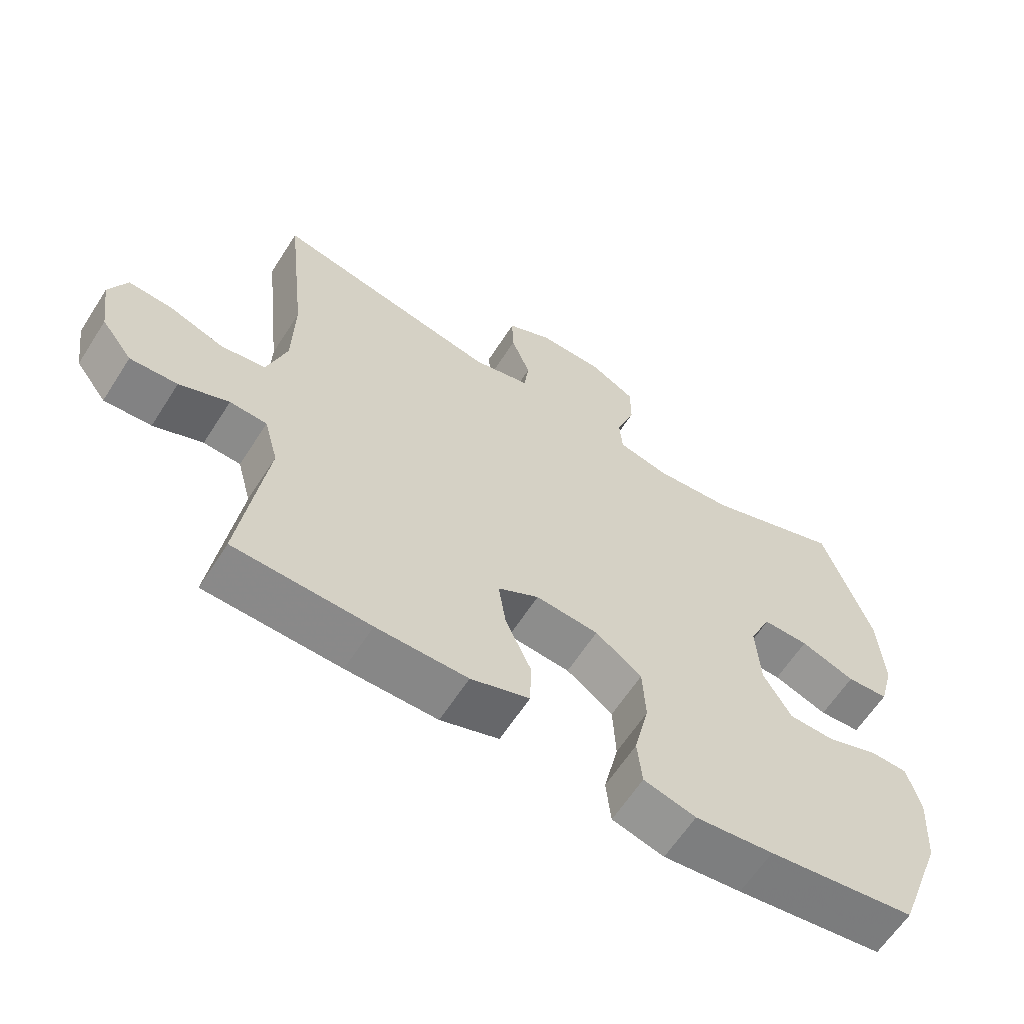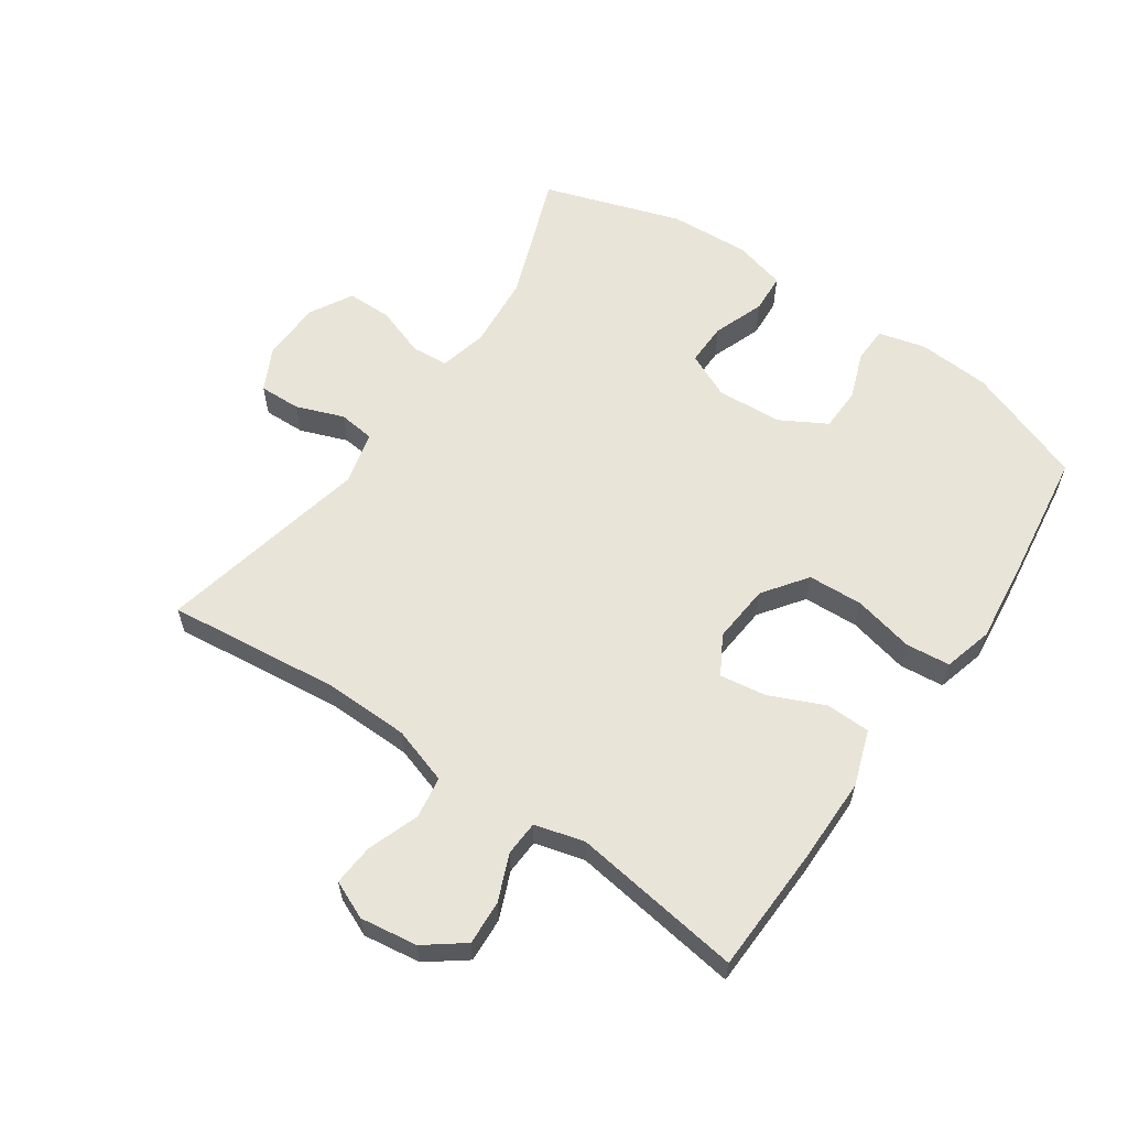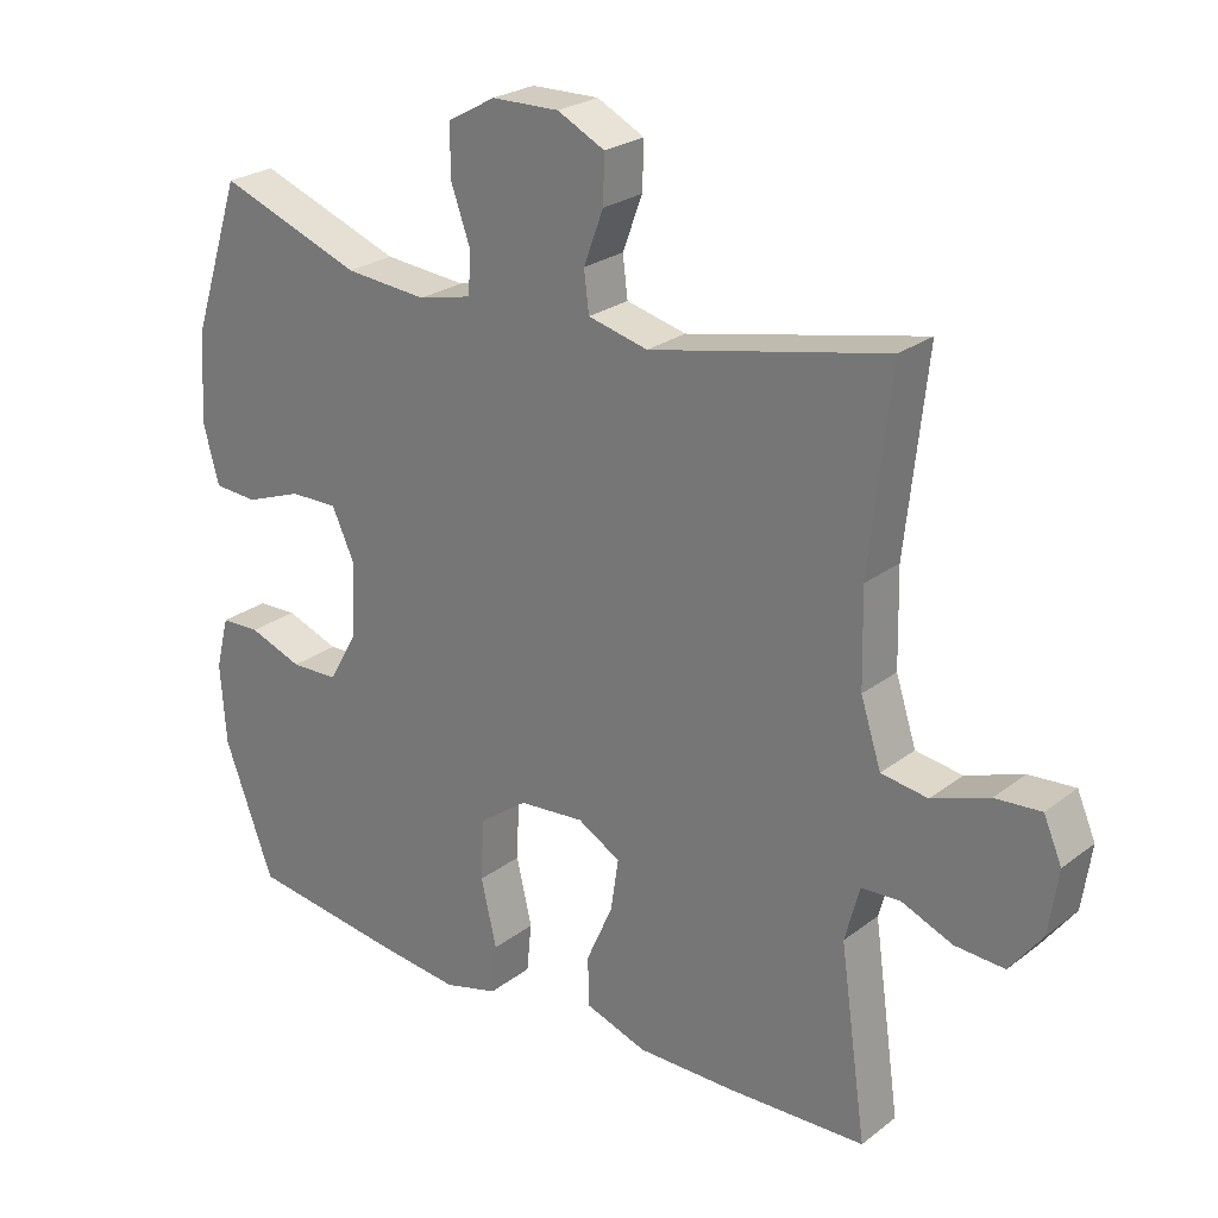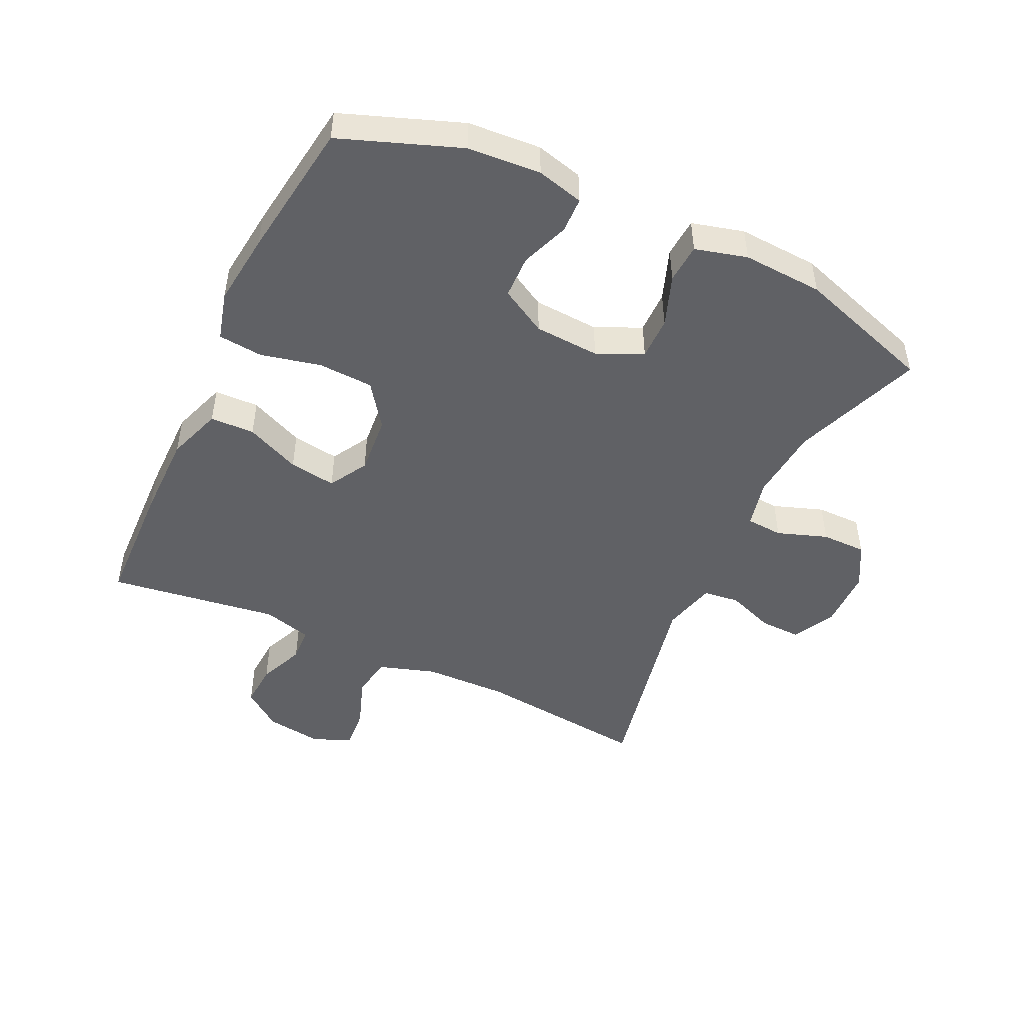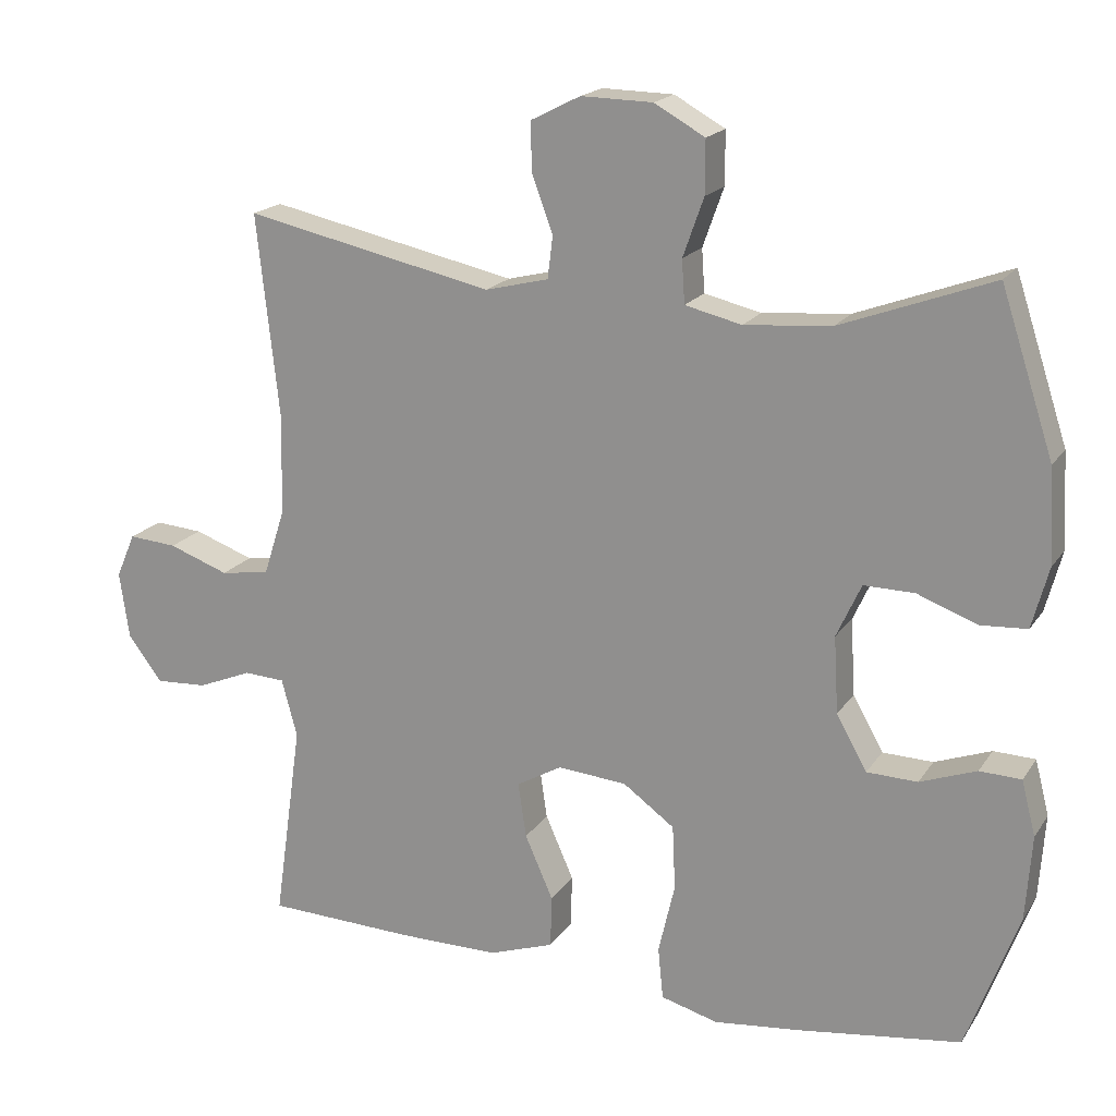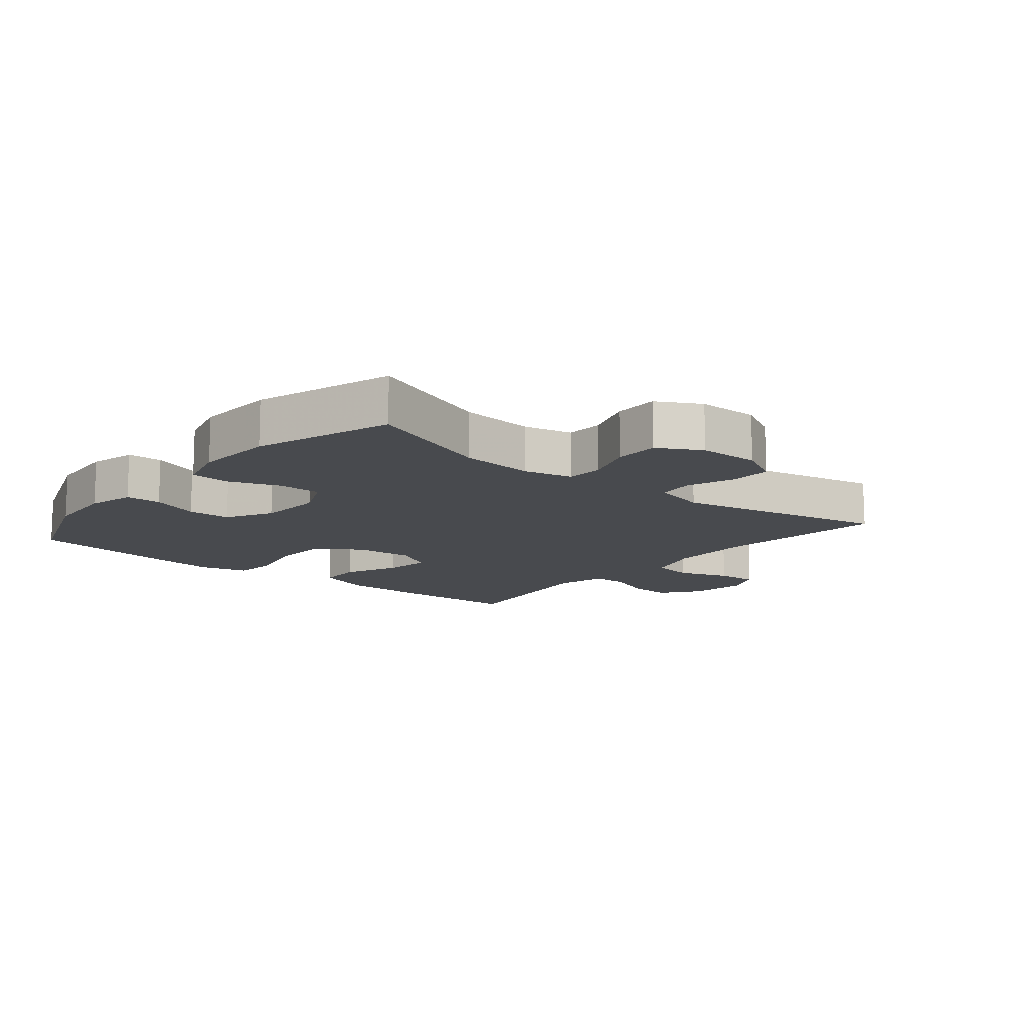
<metadata>
{"format":"obj","ext":"obj","renderer":"f3d","projection":"perspective","resolution":1024,"background":"white","views":[{"elev":-62.4,"azim":147.4,"up":"+Z"},{"elev":60.1,"azim":124.5,"up":"+Y"},{"elev":24.9,"azim":39.3,"up":"+Z"},{"elev":-47.8,"azim":-115.4,"up":"+Y"},{"elev":18.5,"azim":-156.5,"up":"+Z"},{"elev":-12.8,"azim":-39.7,"up":"+Y"}]}
</metadata>
<code>
v -0.5 0.07 -0.5
v -0.57 0.07 -0.312
v -0.578 0.07 -0.197
v -0.559 0.07 -0.123
v -0.503 0.07 -0.121
v -0.427 0.07 -0.149
v -0.359 0.07 -0.147
v -0.318 0.07 -0.074
v -0.312 0.07 0.029
v -0.345 0.07 0.101
v -0.413 0.07 0.1
v -0.494 0.07 0.07
v -0.556 0.07 0.074
v -0.578 0.07 0.156
v -0.571 0.07 0.283
v -0.5 0.07 0.5
v -0.297 0.07 0.425
v -0.18 0.07 0.415
v -0.104 0.07 0.433
v -0.1 0.07 0.491
v -0.128 0.07 0.57
v -0.128 0.07 0.641
v -0.06 0.07 0.679
v 0.036 0.07 0.681
v 0.103 0.07 0.647
v 0.101 0.07 0.581
v 0.073 0.07 0.506
v 0.08 0.07 0.449
v 0.165 0.07 0.428
v 0.5 0.07 0.5
v 0.47 0.07 0.227
v 0.473 0.07 0.093
v 0.502 0.07 0.003
v 0.568 0.07 -0.007
v 0.649 0.07 0.022
v 0.714 0.07 0.027
v 0.74 0.07 -0.033
v 0.727 0.07 -0.123
v 0.681 0.07 -0.184
v 0.611 0.07 -0.18
v 0.538 0.07 -0.15
v 0.483 0.07 -0.153
v 0.462 0.07 -0.231
v 0.5 0.07 -0.5
v 0.299 0.07 -0.507
v 0.164 0.07 -0.507
v 0.077 0.07 -0.477
v 0.075 0.07 -0.407
v 0.113 0.07 -0.321
v 0.124 0.07 -0.247
v 0.063 0.07 -0.212
v -0.03 0.07 -0.22
v -0.099 0.07 -0.27
v -0.103 0.07 -0.357
v -0.081 0.07 -0.452
v -0.088 0.07 -0.522
v -0.165 0.07 -0.543
v -0.281 0.07 -0.53
v -0.5 0 -0.5
v -0.57 0 -0.312
v -0.578 0 -0.197
v -0.559 0 -0.123
v -0.503 0 -0.121
v -0.427 0 -0.149
v -0.359 0 -0.147
v -0.318 0 -0.074
v -0.312 0 0.029
v -0.345 0 0.101
v -0.413 0 0.1
v -0.494 0 0.07
v -0.556 0 0.074
v -0.578 0 0.156
v -0.571 0 0.283
v -0.5 0 0.5
v -0.297 0 0.425
v -0.18 0 0.415
v -0.104 0 0.433
v -0.1 0 0.491
v -0.128 0 0.57
v -0.128 0 0.641
v -0.06 0 0.679
v 0.036 0 0.681
v 0.103 0 0.647
v 0.101 0 0.581
v 0.073 0 0.506
v 0.08 0 0.449
v 0.165 0 0.428
v 0.5 0 0.5
v 0.47 0 0.227
v 0.473 0 0.093
v 0.502 0 0.003
v 0.568 0 -0.007
v 0.649 0 0.022
v 0.714 0 0.027
v 0.74 0 -0.033
v 0.727 0 -0.123
v 0.681 0 -0.184
v 0.611 0 -0.18
v 0.538 0 -0.15
v 0.483 0 -0.153
v 0.462 0 -0.231
v 0.5 0 -0.5
v 0.299 0 -0.507
v 0.164 0 -0.507
v 0.077 0 -0.477
v 0.075 0 -0.407
v 0.113 0 -0.321
v 0.124 0 -0.247
v 0.063 0 -0.212
v -0.03 0 -0.22
v -0.099 0 -0.27
v -0.103 0 -0.357
v -0.081 0 -0.452
v -0.088 0 -0.522
v -0.165 0 -0.543
v -0.281 0 -0.53
f 54 55 56 57
f 53 54 57 58
f 46 47 48 49
f 46 49 50
f 43 44 45 46
f 42 43 46 50
f 38 39 40 41
f 38 41 42
f 37 38 42
f 34 35 36 37
f 34 37 42 50
f 29 30 31
f 28 29 31 32
f 24 25 26 27
f 24 27 28
f 23 24 28
f 20 21 22 23
f 19 20 23 28
f 18 19 28 32
f 14 15 16 17
f 11 12 13 14
f 10 11 14 17
f 9 10 17 18
f 3 4 5 6
f 3 6 7
f 2 3 7
f 53 58 1 2
f 52 53 2 7
f 51 52 7 8
f 33 34 50 51
f 18 32 33 51
f 8 9 18 51
f 115 114 113 112
f 116 115 112 111
f 107 106 105 104
f 108 107 104
f 104 103 102 101
f 108 104 101 100
f 99 98 97 96
f 100 99 96
f 100 96 95
f 95 94 93 92
f 108 100 95 92
f 89 88 87
f 90 89 87 86
f 85 84 83 82
f 86 85 82
f 86 82 81
f 81 80 79 78
f 86 81 78 77
f 90 86 77 76
f 75 74 73 72
f 72 71 70 69
f 75 72 69 68
f 76 75 68 67
f 64 63 62 61
f 65 64 61
f 65 61 60
f 60 59 116 111
f 65 60 111 110
f 66 65 110 109
f 109 108 92 91
f 109 91 90 76
f 109 76 67 66
f 1 59 60 2
f 2 60 61 3
f 3 61 62 4
f 4 62 63 5
f 5 63 64 6
f 6 64 65 7
f 7 65 66 8
f 8 66 67 9
f 9 67 68 10
f 10 68 69 11
f 11 69 70 12
f 12 70 71 13
f 13 71 72 14
f 14 72 73 15
f 15 73 74 16
f 16 74 75 17
f 17 75 76 18
f 18 76 77 19
f 19 77 78 20
f 20 78 79 21
f 21 79 80 22
f 22 80 81 23
f 23 81 82 24
f 24 82 83 25
f 25 83 84 26
f 26 84 85 27
f 27 85 86 28
f 28 86 87 29
f 29 87 88 30
f 30 88 89 31
f 31 89 90 32
f 32 90 91 33
f 33 91 92 34
f 34 92 93 35
f 35 93 94 36
f 36 94 95 37
f 37 95 96 38
f 38 96 97 39
f 39 97 98 40
f 40 98 99 41
f 41 99 100 42
f 42 100 101 43
f 43 101 102 44
f 44 102 103 45
f 45 103 104 46
f 46 104 105 47
f 47 105 106 48
f 48 106 107 49
f 49 107 108 50
f 50 108 109 51
f 51 109 110 52
f 52 110 111 53
f 53 111 112 54
f 54 112 113 55
f 55 113 114 56
f 56 114 115 57
f 57 115 116 58
f 58 116 59 1

</code>
